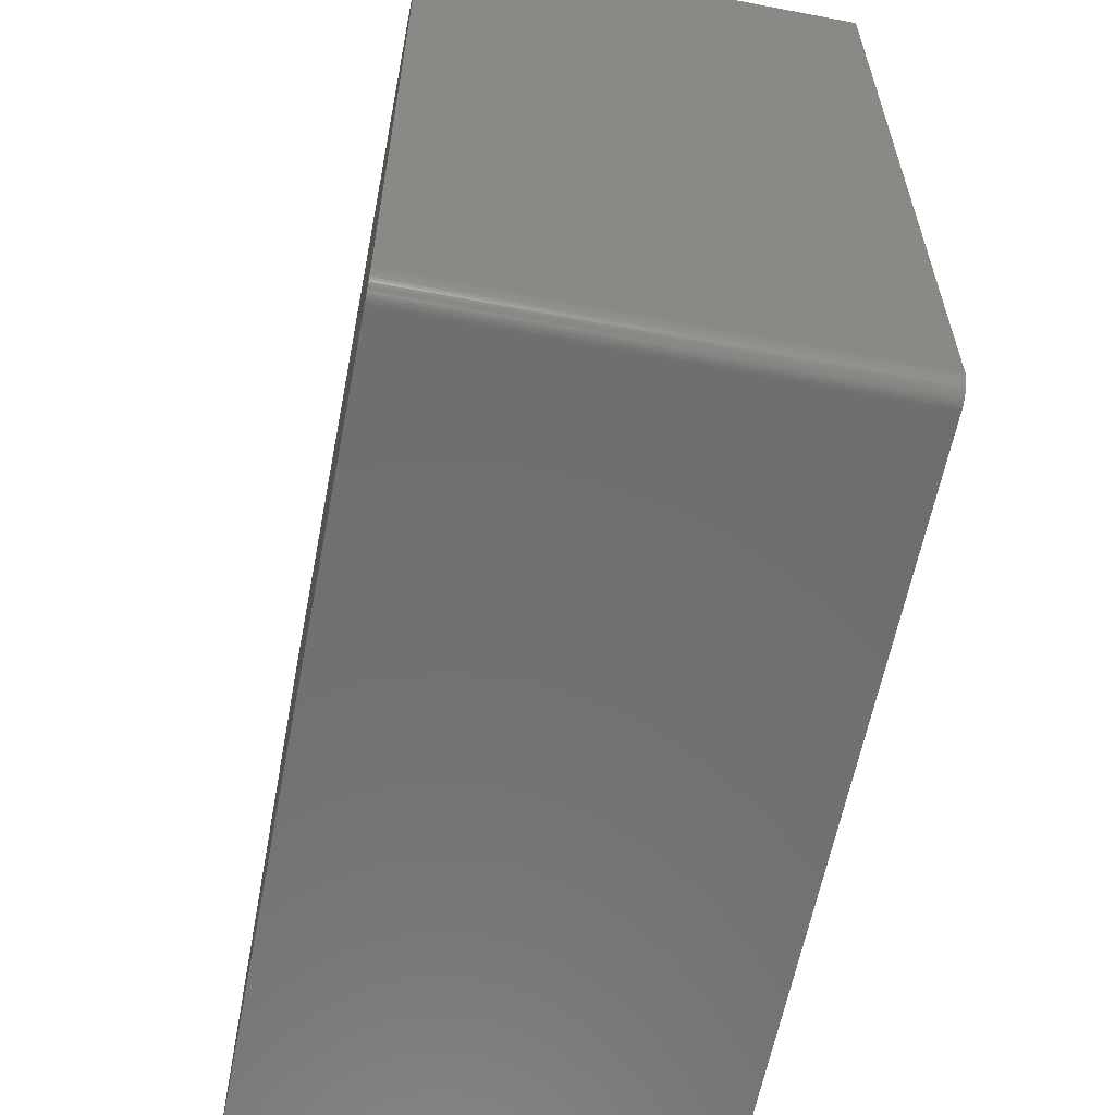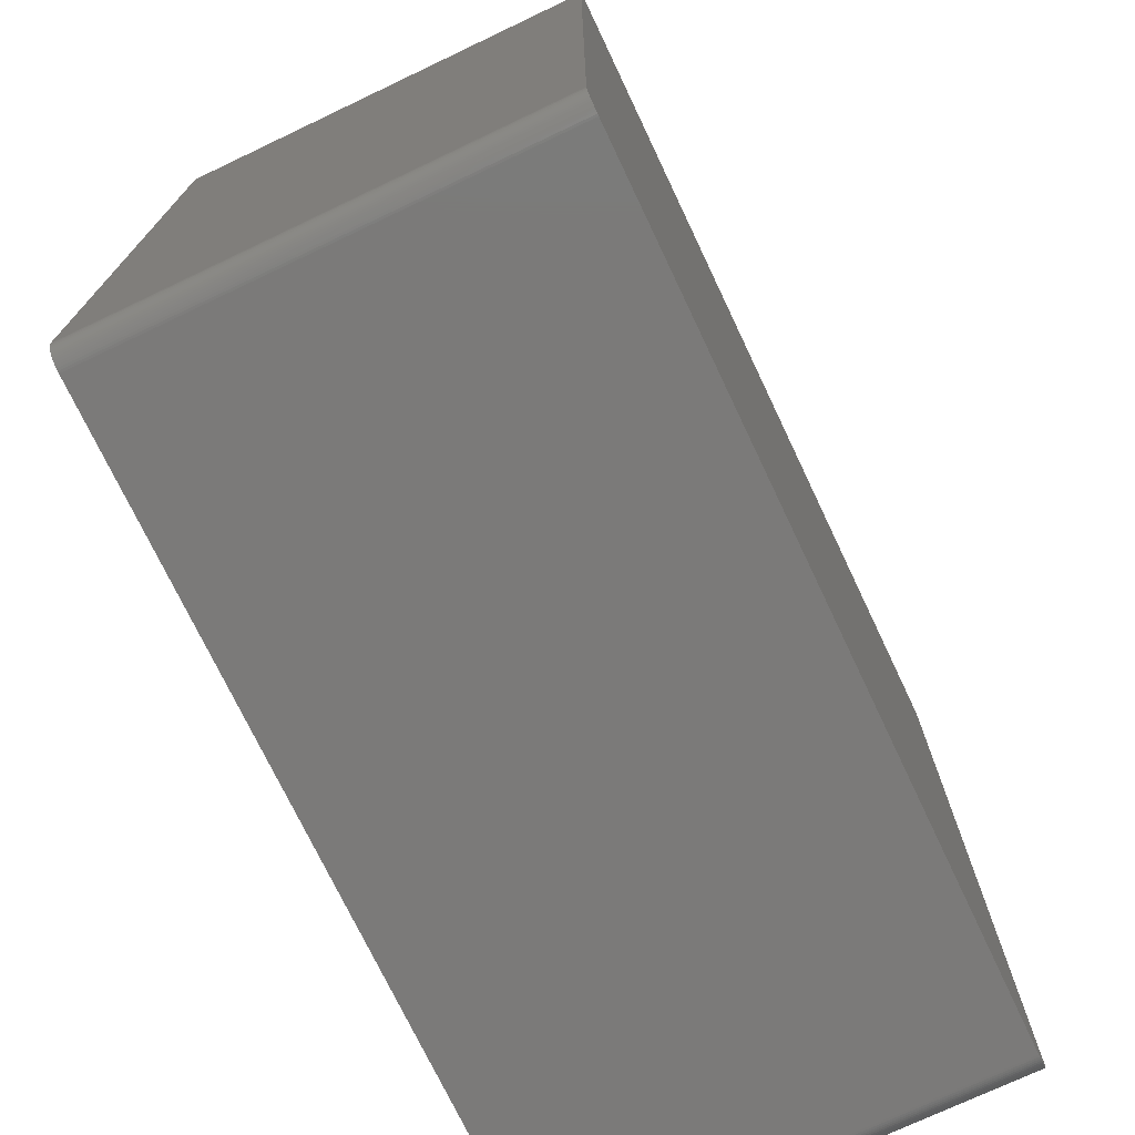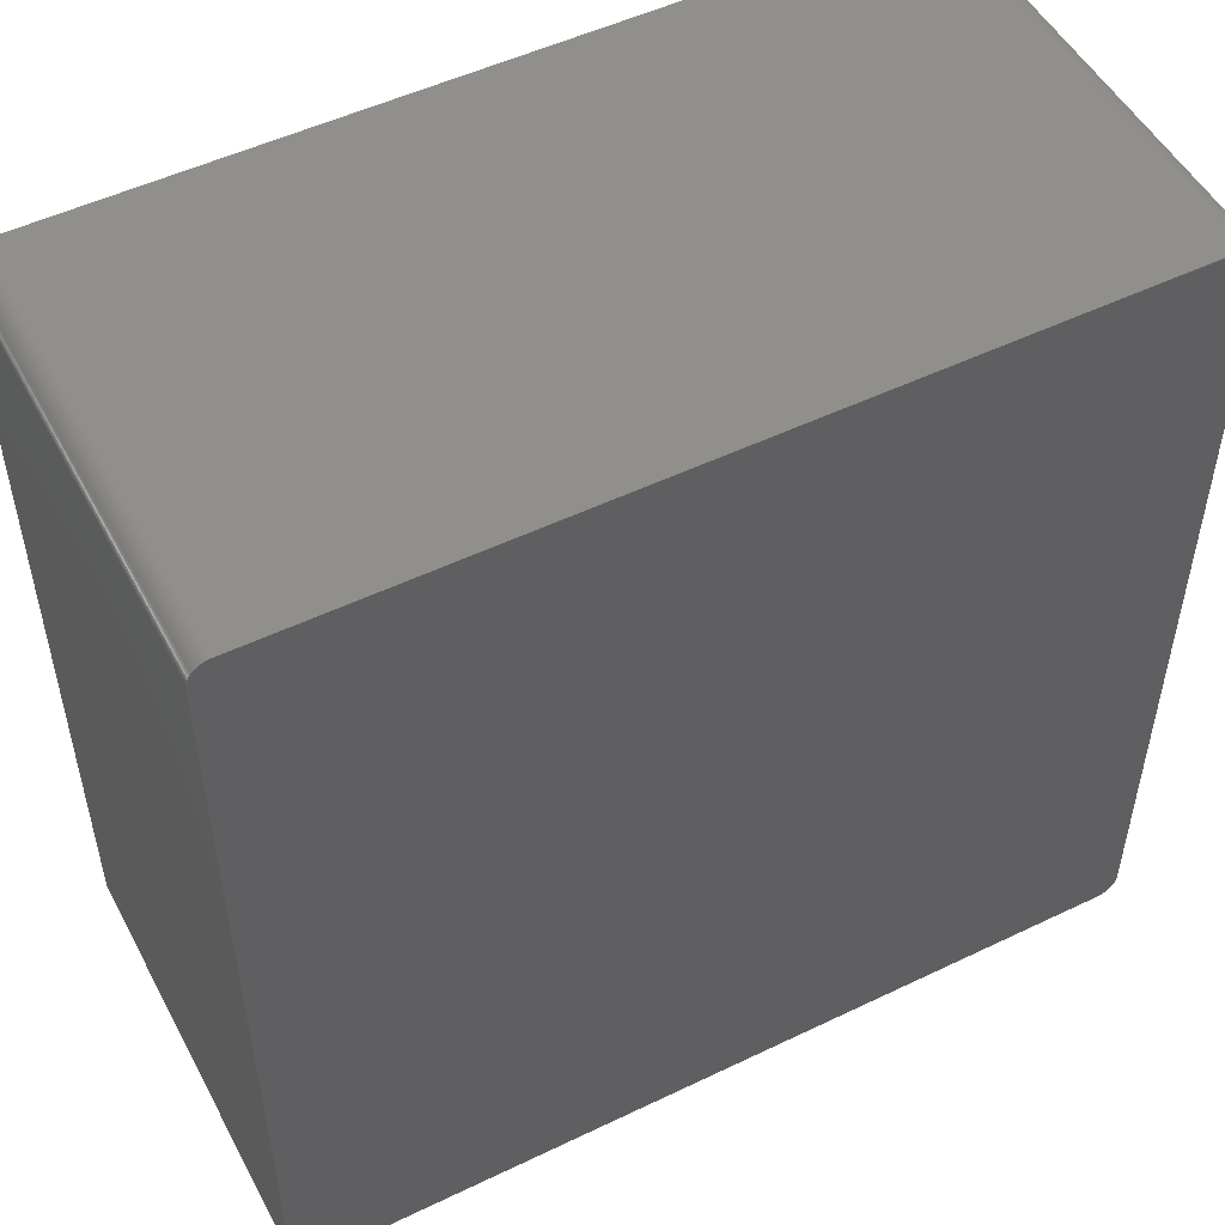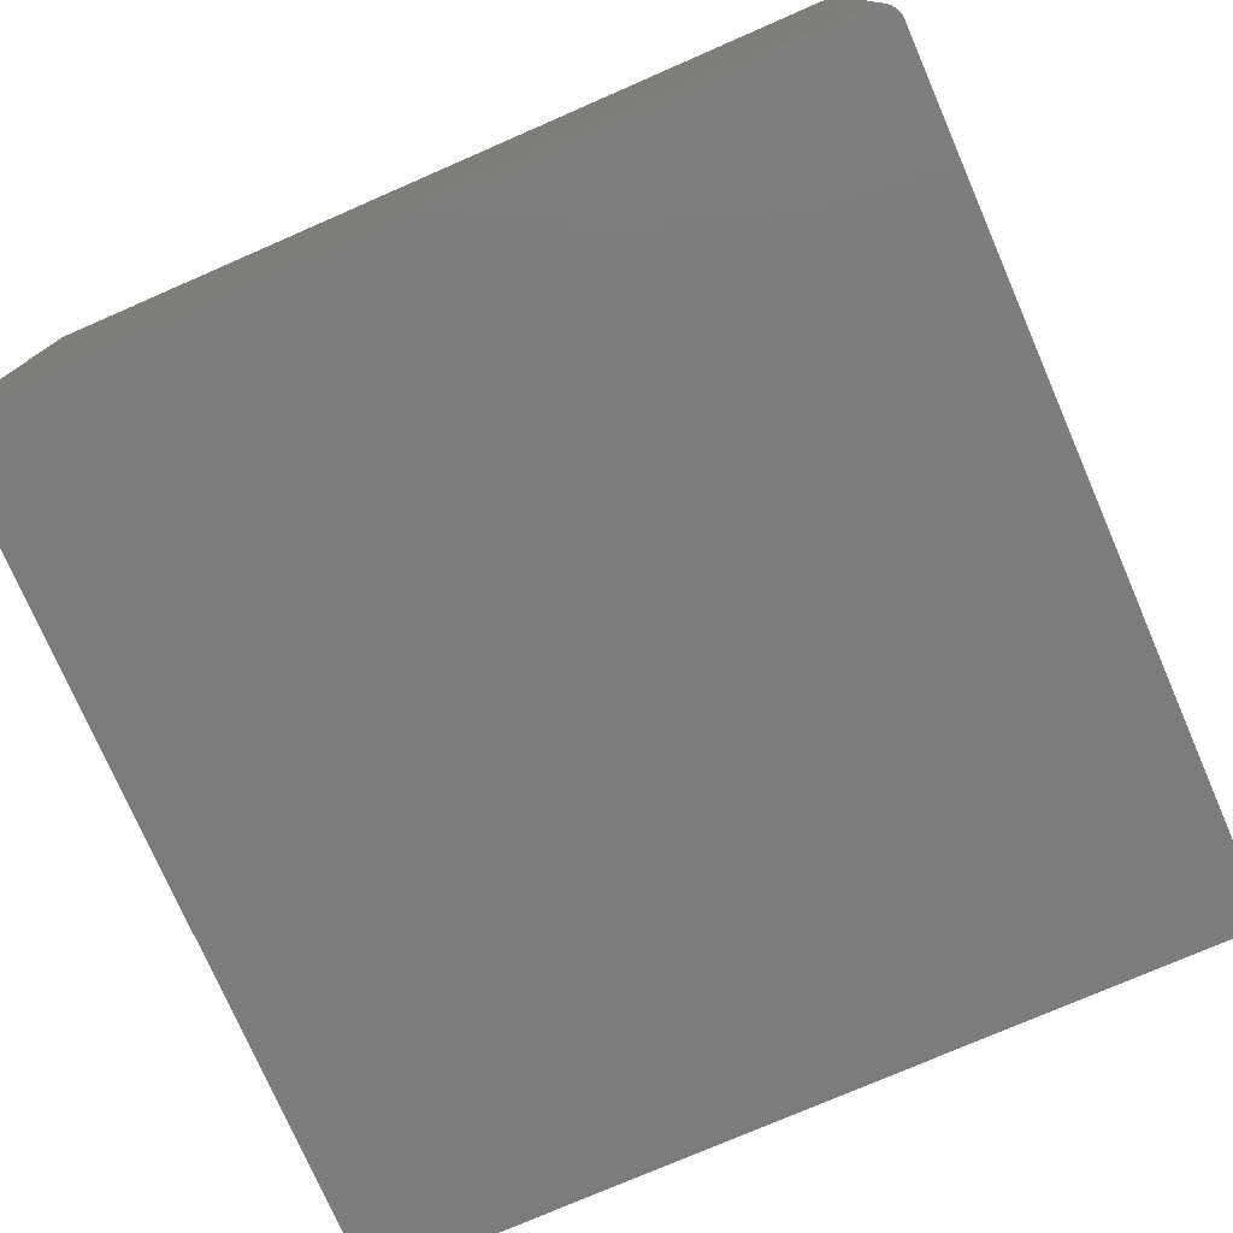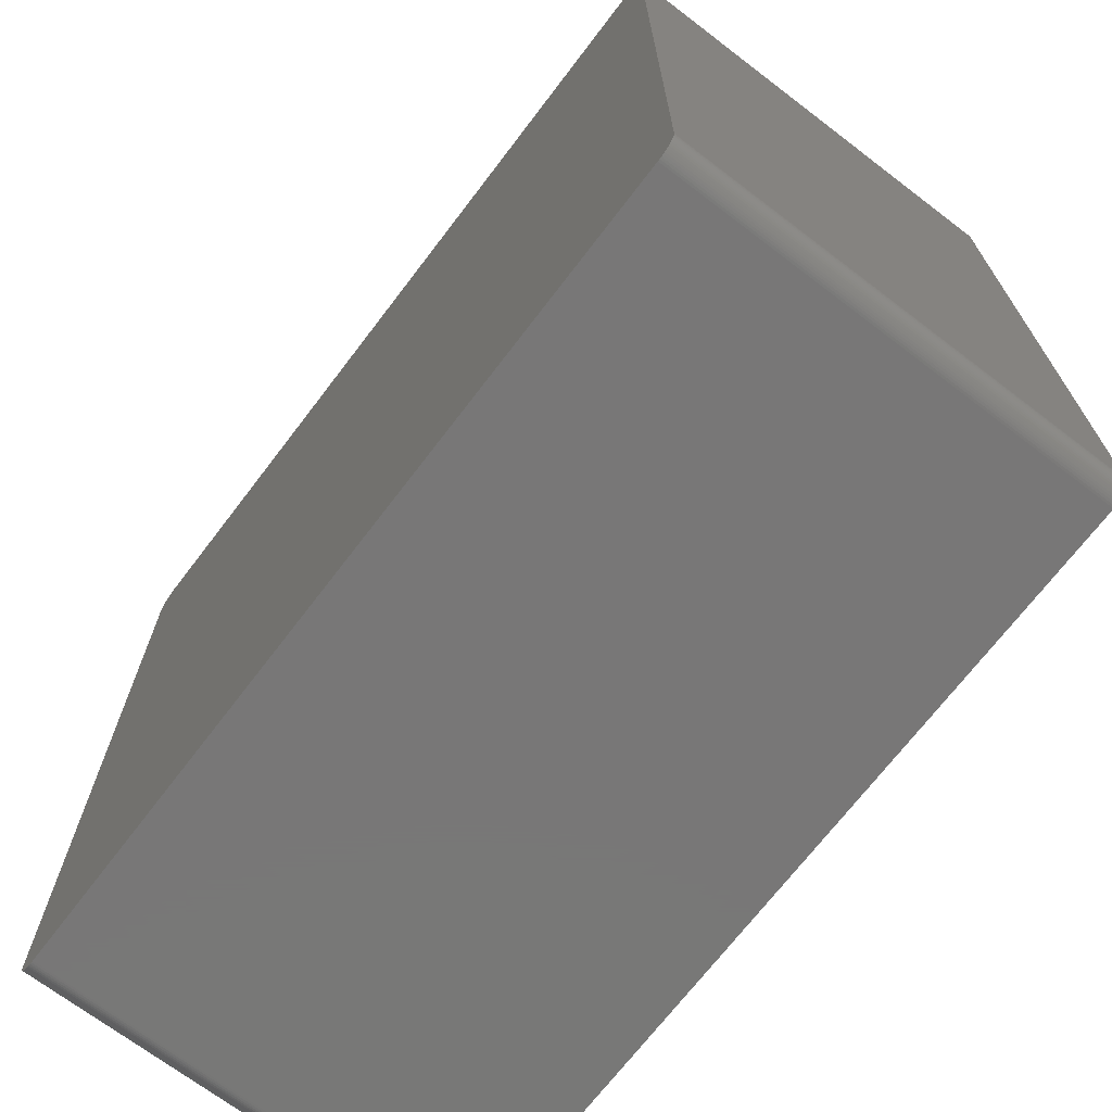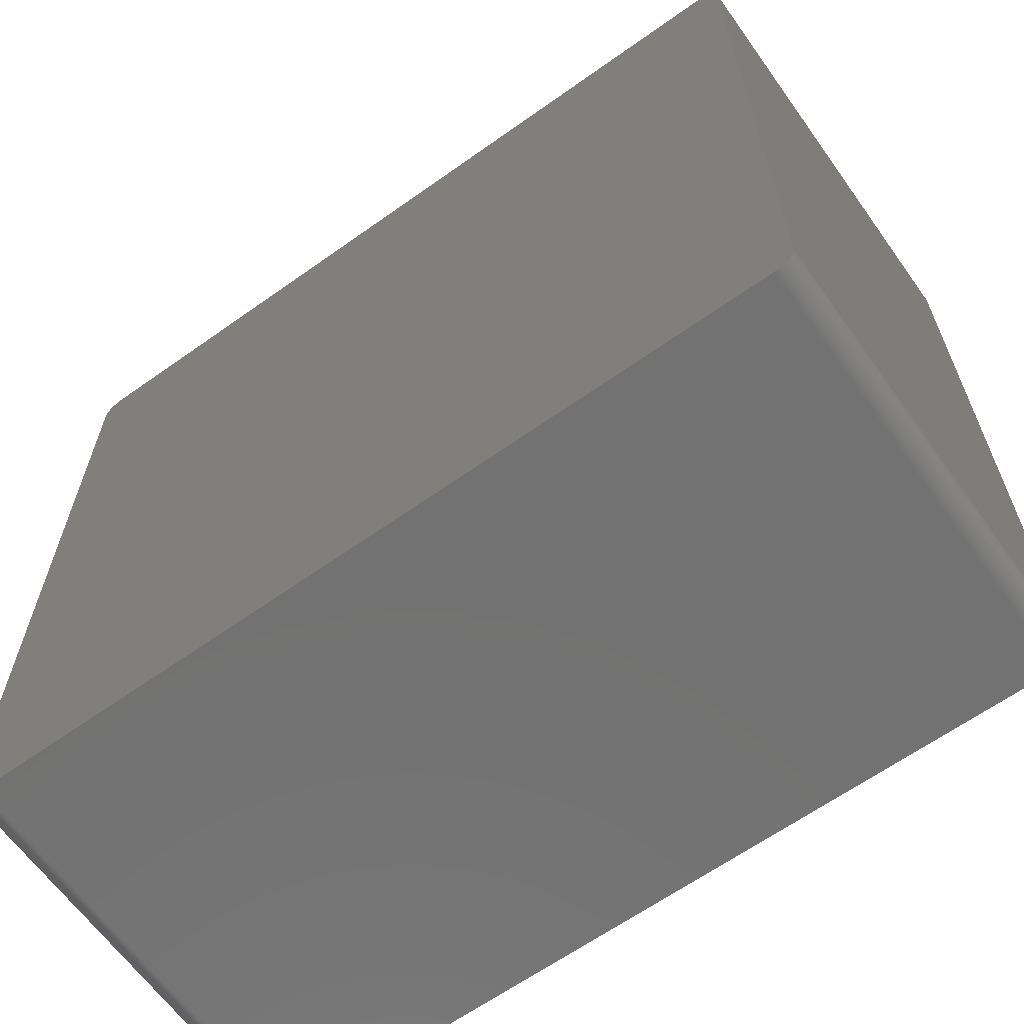
<metadata>
{"format":"stl","ext":"stl","renderer":"f3d","projection":"perspective","resolution":1024,"background":"white","views":[{"elev":-61.0,"azim":-101.0,"up":"+Y"},{"elev":-73.5,"azim":-64.6,"up":"+Y"},{"elev":51.2,"azim":-27.6,"up":"+Y"},{"elev":-76.3,"azim":-66.5,"up":"+Z"},{"elev":-70.2,"azim":-127.3,"up":"+Y"},{"elev":-64.2,"azim":-144.4,"up":"+Y"}]}
</metadata>
<code>
# stl→obj: 162 verts, 320 faces
v 51.62 50.26 -21.34
v 51.62 50.26 -26.42
v 51.51 50.49 -26.42
v 51.77 49.78 21.34
v 51.8 49.53 26.42
v 51.8 49.53 21.34
v 51.51 50.49 26.42
v 51.22 50.91 26.42
v 51.05 51.09 26.42
v 51.8 49.53 -26.42
v 47.6 51.18 26.42
v -51.81 -49.4 26.42
v 51.22 -50.91 26.42
v 51.7 50.02 -26.42
v 51.77 49.78 -26.42
v 51.82 49.28 26.42
v -51.81 -49.4 -26.42
v -50.96 51.18 -26.42
v 51.7 50.02 21.34
v 49.96 51.72 26.42
v 50.2 51.64 26.42
v 50.2 51.64 21.34
v -49.34 -51.82 26.42
v 49.72 -51.78 -26.42
v -50.96 -51.18 -26.42
v 51.22 50.91 -21.34
v 51.05 51.09 -21.34
v 51.05 51.09 -26.42
v 49.21 51.82 -26.42
v 50.43 51.54 -26.42
v 51.82 49.28 -21.34
v 51.82 -49.28 -26.42
v 51.22 -50.91 -26.42
v -51.81 49.4 -26.42
v -51.3 50.81 -26.42
v 51.77 49.78 26.42
v 49.47 -51.81 -26.42
v 49.21 -51.82 -26.42
v 51.82 -49.28 21.34
v 51.82 49.28 -26.42
v 51.82 -49.28 26.42
v -49.34 51.82 26.42
v -51.81 49.4 26.42
v 49.96 51.72 -26.42
v 49.96 51.72 21.34
v 49.21 51.82 26.42
v -50.55 51.48 -26.42
v -50.09 51.68 -26.42
v 51.7 50.02 26.42
v 51.22 50.91 -26.42
v 50.43 51.54 26.42
v 50.65 51.41 26.42
v 50.65 51.41 21.34
v 50.2 51.64 -26.42
v 51.62 50.26 26.42
v -49.34 -51.82 -26.42
v 49.21 -51.82 26.42
v 51.8 -49.53 26.42
v 51.62 -50.26 26.42
v 51.77 -49.78 26.42
v 50.43 51.54 21.34
v -49.34 51.82 -26.42
v -51.14 51 -26.42
v -50.96 51.18 26.42
v 51.37 50.71 -21.34
v 51.37 50.71 26.42
v 50.86 51.26 26.42
v 50.86 51.26 21.34
v 49.72 51.78 26.42
v 49.72 51.78 21.34
v -51.3 -50.81 -26.42
v -51.44 -50.6 -26.42
v -51.56 -50.38 -26.42
v -49.59 -51.8 -26.42
v 50.43 -51.54 26.42
v 51.62 -50.26 -26.42
v 51.37 -50.71 21.34
v 51.7 -50.02 26.42
v 50.86 51.26 -26.42
v -50.09 51.68 26.42
v -50.76 51.34 26.42
v -51.44 50.6 -21.34
v -51.3 50.81 26.42
v -51.14 51 26.42
v 50.65 51.41 -26.42
v 49.72 51.78 -26.42
v 49.47 51.81 26.42
v -50.09 -51.68 -26.42
v -50.55 -51.48 -26.42
v -50.96 -51.18 26.42
v -51.56 -50.38 26.42
v -51.66 -50.14 -26.42
v -51.74 -49.9 -26.42
v 50.43 -51.54 -26.42
v 50.65 -51.41 21.34
v 50.86 -51.26 26.42
v 51.51 -50.49 -26.42
v 51.51 -50.49 21.34
v 51.37 -50.71 26.42
v 51.77 -49.78 -26.42
v 51.37 50.71 -26.42
v -49.84 51.75 -21.34
v -49.59 51.8 -26.42
v -49.84 51.75 -26.42
v -50.55 51.48 21.34
v -50.32 51.59 -26.42
v -50.32 51.59 26.42
v -51.66 50.14 -26.42
v -51.56 50.38 26.42
v -51.56 50.38 -21.34
v -51.74 49.9 -26.42
v -51.74 49.9 -21.34
v -51.79 49.65 -21.34
v -51.74 49.9 26.42
v 49.47 51.81 21.34
v 49.47 51.81 -26.42
v -50.76 -51.34 -26.42
v -51.3 -50.81 26.42
v -51.74 -49.9 26.42
v -51.79 -49.65 -26.42
v 49.96 -51.72 26.42
v 50.2 -51.64 26.42
v 49.96 -51.72 -26.42
v 50.86 -51.26 -26.42
v 51.05 -51.09 21.34
v 50.86 -51.26 21.34
v 51.05 -51.09 26.42
v 51.8 -49.53 -26.42
v 51.7 -50.02 -26.42
v 51.51 -50.49 26.42
v 51.37 -50.71 -26.42
v -49.59 51.8 -21.34
v -50.76 51.34 21.34
v -50.76 51.34 -26.42
v -49.59 51.8 26.42
v -51.79 49.65 26.42
v -51.44 50.6 26.42
v -51.44 50.6 -26.42
v -51.66 50.14 26.42
v -49.84 -51.75 -26.42
v -50.09 -51.68 26.42
v -49.84 -51.75 26.42
v -50.32 -51.59 -26.42
v -50.76 -51.34 26.42
v 49.47 -51.81 26.42
v 49.72 -51.78 26.42
v -51.14 -51 -26.42
v -51.44 -50.6 26.42
v -51.14 -51 26.42
v -51.66 -50.14 26.42
v -51.79 -49.65 26.42
v 50.2 -51.64 -26.42
v 50.65 -51.41 26.42
v 50.65 -51.41 -26.42
v 51.05 -51.09 -26.42
v -49.84 51.75 26.42
v -50.55 51.48 26.42
v -51.79 49.65 -26.42
v -51.56 50.38 -26.42
v -49.59 -51.8 26.42
v -50.55 -51.48 26.42
v -50.32 -51.59 26.42
f 1 2 3
f 4 5 6
f 7 8 9
f 10 4 6
f 11 12 13
f 14 15 10
f 13 16 11
f 17 18 3
f 4 14 19
f 20 21 22
f 12 23 13
f 6 16 10
f 17 3 10
f 24 25 17
f 9 20 11
f 9 26 27
f 26 28 27
f 29 30 3
f 16 5 11
f 6 5 16
f 16 31 10
f 32 33 24
f 18 29 3
f 10 24 17
f 12 34 17
f 34 35 18
f 5 9 11
f 5 36 9
f 3 14 10
f 14 1 19
f 4 36 5
f 19 36 4
f 24 37 38
f 10 32 24
f 39 31 16
f 31 40 10
f 16 41 39
f 13 41 16
f 42 43 12
f 11 42 12
f 22 44 45
f 20 46 42
f 18 47 48
f 17 34 18
f 36 7 9
f 1 49 19
f 26 50 28
f 30 28 3
f 51 52 53
f 28 50 3
f 30 54 22
f 11 20 42
f 4 15 14
f 10 15 4
f 7 1 3
f 49 55 7
f 23 56 57
f 23 57 13
f 39 32 31
f 41 58 39
f 59 60 41
f 13 59 41
f 20 22 45
f 51 53 61
f 29 62 42
f 18 62 29
f 18 63 64
f 12 43 34
f 36 49 7
f 19 49 36
f 8 65 26
f 9 8 26
f 65 66 7
f 3 65 7
f 9 67 51
f 27 68 9
f 61 22 51
f 9 51 20
f 20 69 46
f 45 70 20
f 14 2 1
f 3 2 14
f 71 72 73
f 25 73 17
f 23 74 56
f 57 75 13
f 32 76 33
f 33 77 13
f 32 40 31
f 10 40 32
f 76 78 59
f 60 58 41
f 30 79 28
f 27 28 68
f 30 22 61
f 29 44 30
f 42 80 64
f 18 48 62
f 42 64 43
f 80 81 64
f 35 82 83
f 63 84 64
f 1 55 49
f 7 55 1
f 8 66 65
f 7 66 8
f 79 85 53
f 61 53 30
f 68 67 9
f 53 67 68
f 29 86 44
f 45 44 70
f 69 87 46
f 42 46 29
f 24 56 25
f 56 38 57
f 88 89 25
f 12 90 23
f 91 92 73
f 73 93 17
f 94 95 75
f 75 96 13
f 59 78 60
f 76 97 33
f 59 98 76
f 77 99 13
f 32 100 76
f 39 58 32
f 65 50 26
f 50 101 3
f 68 79 53
f 28 79 68
f 51 21 20
f 22 21 51
f 102 103 104
f 48 104 62
f 105 106 47
f 80 107 81
f 34 108 35
f 109 82 110
f 34 111 108
f 108 111 112
f 113 114 112
f 64 109 43
f 67 52 51
f 53 52 67
f 44 54 30
f 22 54 44
f 86 115 70
f 44 86 70
f 70 69 20
f 70 115 69
f 29 116 86
f 46 115 29
f 25 117 90
f 56 88 25
f 24 38 56
f 38 37 57
f 25 71 73
f 71 118 72
f 91 118 90
f 12 91 90
f 119 120 93
f 93 120 17
f 121 122 75
f 57 121 75
f 24 123 121
f 33 94 24
f 124 125 126
f 96 127 13
f 100 128 58
f 60 100 58
f 100 129 76
f 60 78 100
f 98 97 76
f 98 130 77
f 77 97 98
f 97 131 33
f 59 130 98
f 13 130 59
f 65 101 50
f 3 101 65
f 30 85 79
f 53 85 30
f 103 132 42
f 48 102 104
f 62 103 42
f 104 103 62
f 47 133 105
f 47 106 48
f 133 134 18
f 64 133 18
f 132 135 42
f 48 80 102
f 35 63 18
f 35 83 63
f 114 136 43
f 110 108 109
f 43 113 34
f 109 114 43
f 83 137 109
f 64 83 109
f 82 138 110
f 35 138 82
f 108 139 109
f 112 114 108
f 115 87 69
f 46 87 115
f 115 116 29
f 86 116 115
f 140 141 88
f 56 140 88
f 141 142 23
f 90 141 23
f 141 143 88
f 117 144 90
f 37 145 57
f 24 146 37
f 25 147 71
f 90 147 25
f 72 148 91
f 73 72 91
f 147 118 71
f 118 149 90
f 92 119 93
f 73 92 93
f 119 150 91
f 12 119 91
f 120 151 12
f 17 120 12
f 94 152 24
f 75 152 94
f 95 124 126
f 126 125 96
f 96 95 126
f 95 153 75
f 124 154 94
f 33 124 94
f 125 155 33
f 13 125 33
f 32 128 100
f 58 128 32
f 78 129 100
f 76 129 78
f 77 131 97
f 33 131 77
f 130 99 77
f 13 99 130
f 102 132 103
f 102 156 132
f 81 157 105
f 48 106 80
f 133 81 105
f 64 81 133
f 47 134 133
f 18 134 47
f 80 156 102
f 42 156 80
f 113 158 34
f 112 111 113
f 83 84 63
f 64 84 83
f 82 137 83
f 109 137 82
f 108 138 35
f 138 159 110
f 113 136 114
f 43 136 113
f 114 139 108
f 109 139 114
f 140 142 141
f 56 74 140
f 74 142 140
f 142 160 23
f 89 117 25
f 89 161 117
f 143 161 89
f 88 143 89
f 161 162 141
f 90 161 141
f 121 146 24
f 57 146 121
f 118 148 72
f 91 148 118
f 147 149 118
f 90 149 147
f 92 150 119
f 91 150 92
f 119 151 120
f 12 151 119
f 152 122 121
f 75 122 152
f 152 123 24
f 121 123 152
f 96 153 95
f 75 153 96
f 95 154 124
f 94 154 95
f 125 127 96
f 13 127 125
f 124 155 125
f 33 155 124
f 106 107 80
f 105 107 106
f 156 135 132
f 42 135 156
f 111 158 113
f 34 158 111
f 108 159 138
f 110 159 108
f 74 160 142
f 23 160 74
f 161 144 117
f 90 144 161
f 143 162 161
f 141 162 143
f 146 145 37
f 57 145 146
f 107 157 81
f 105 157 107

</code>
